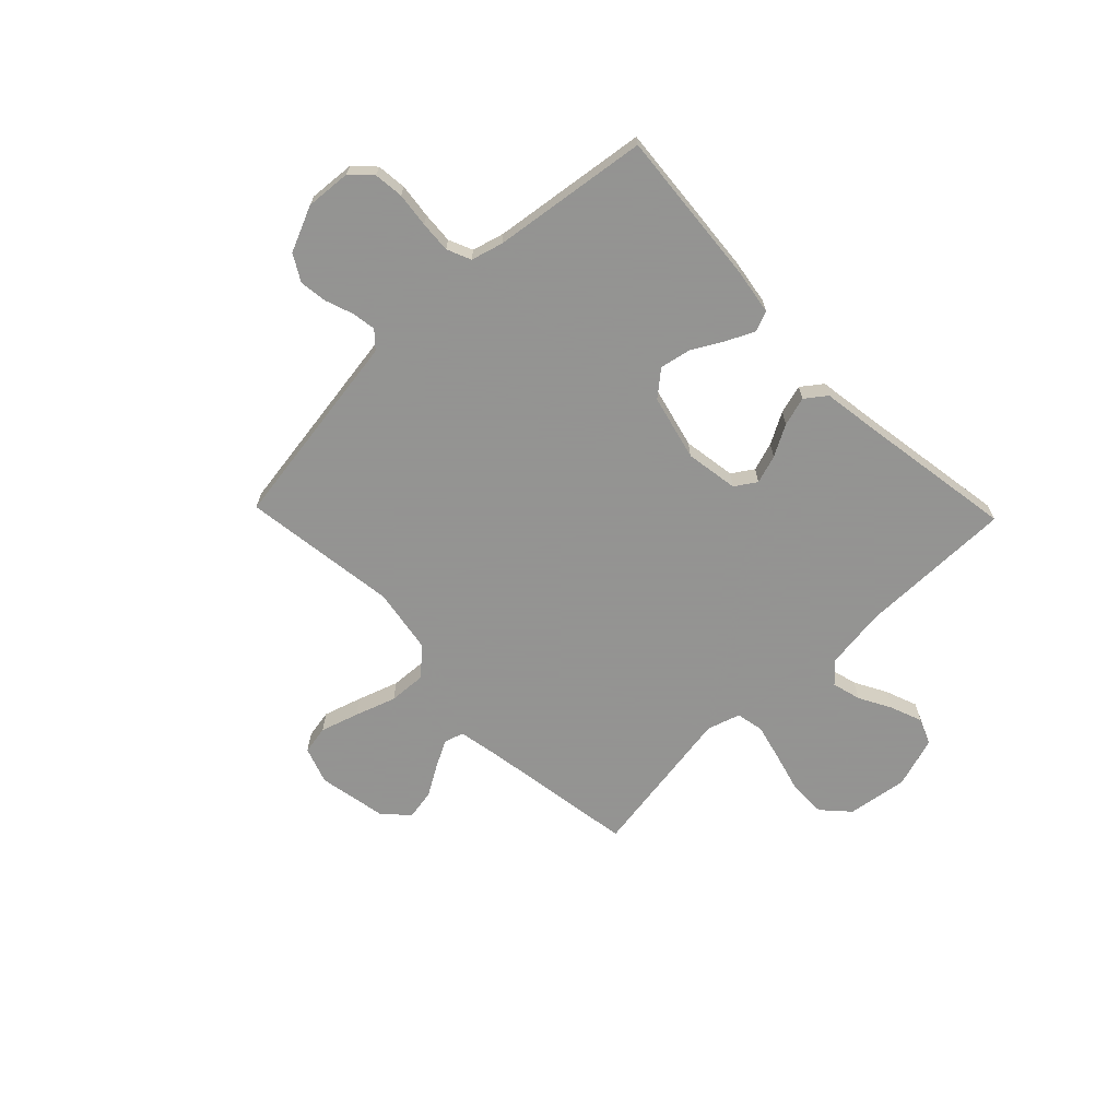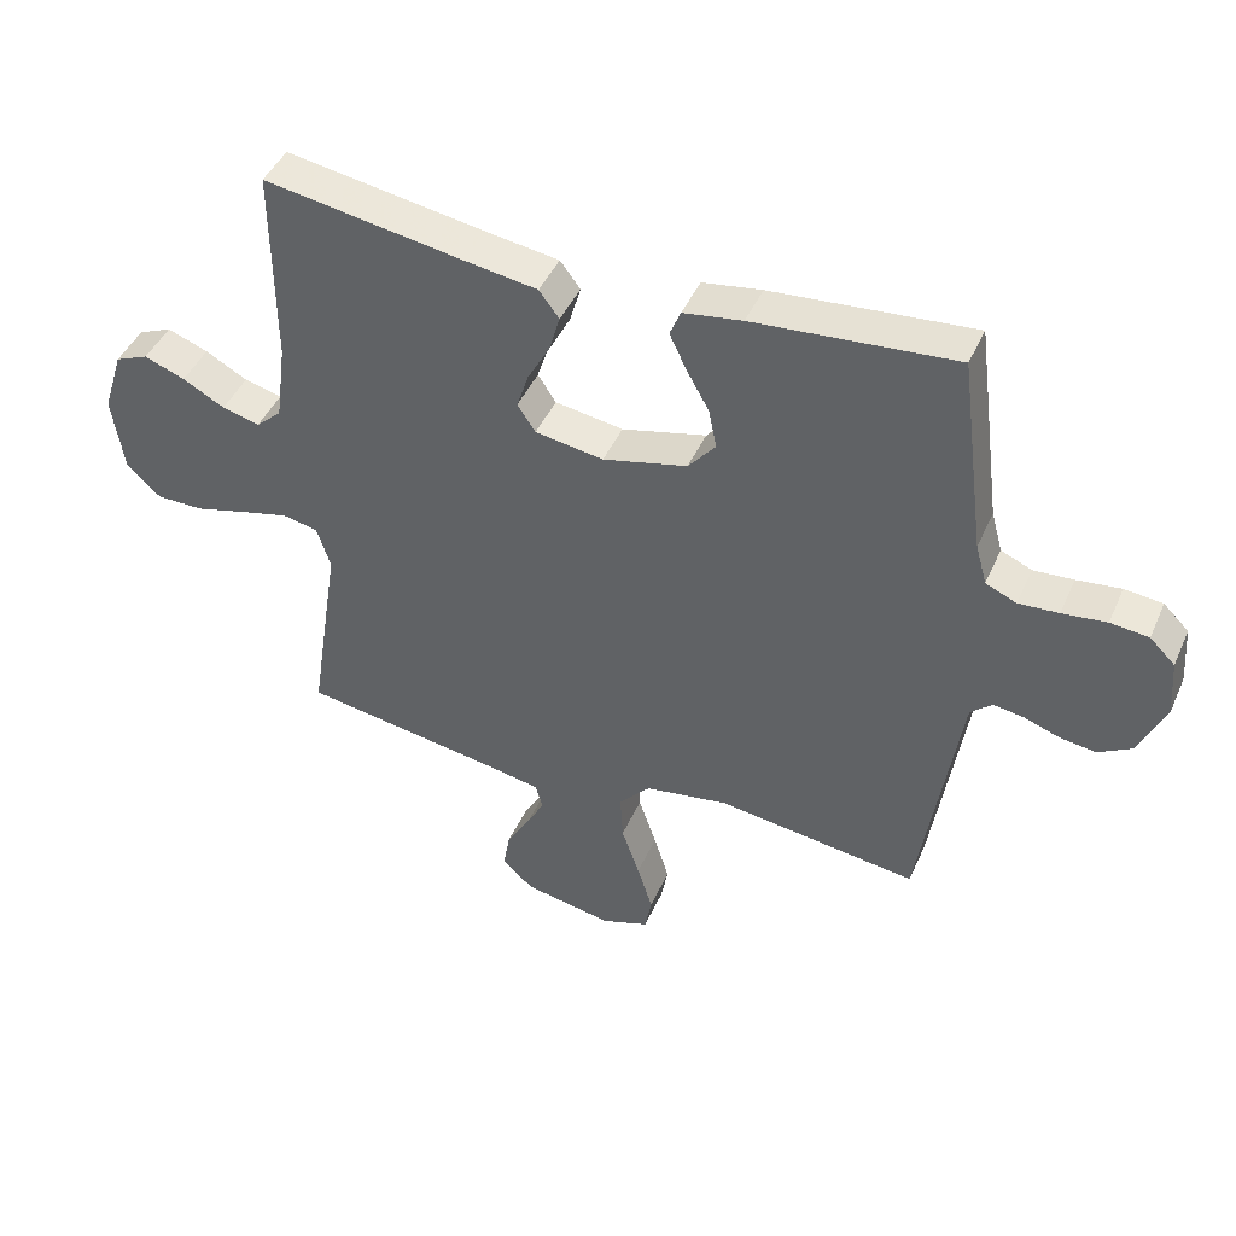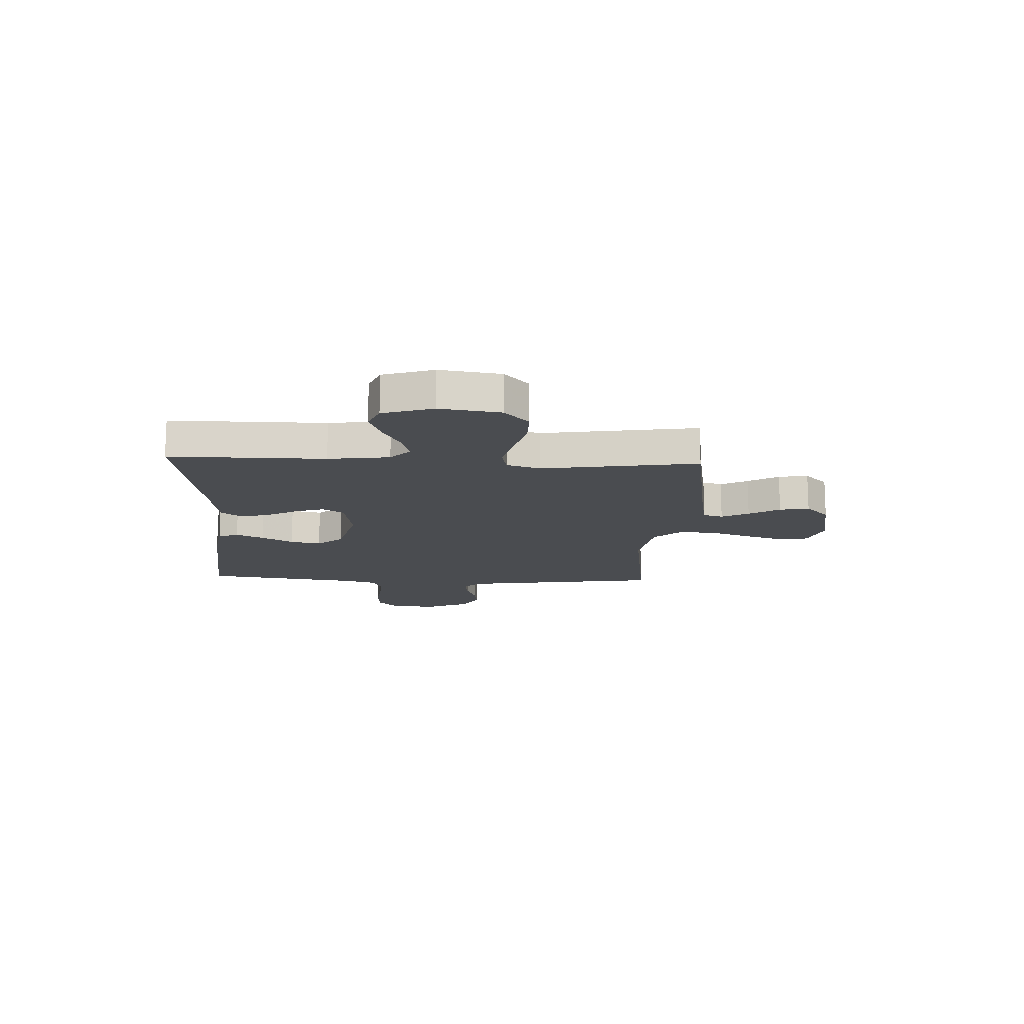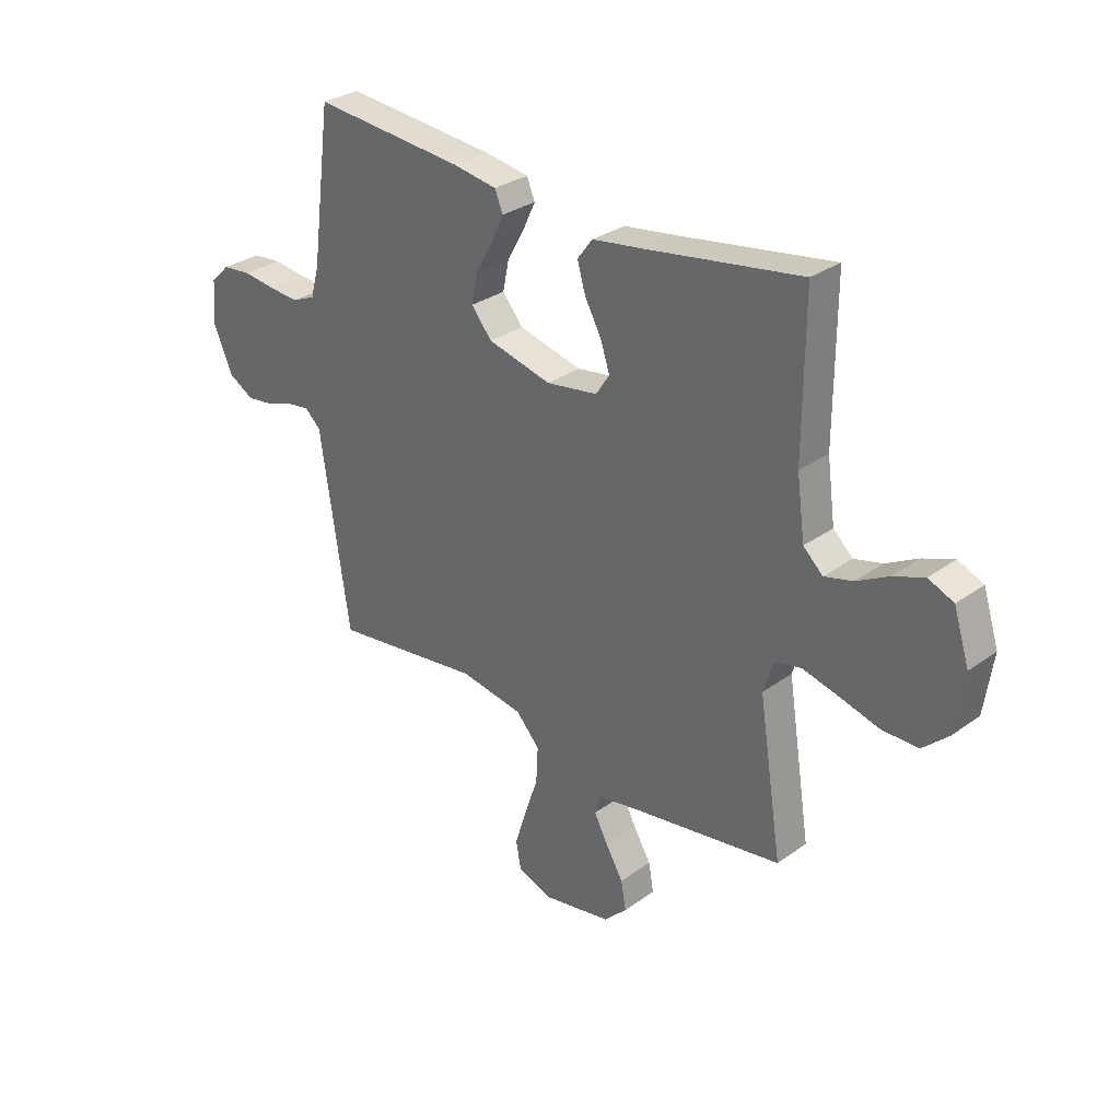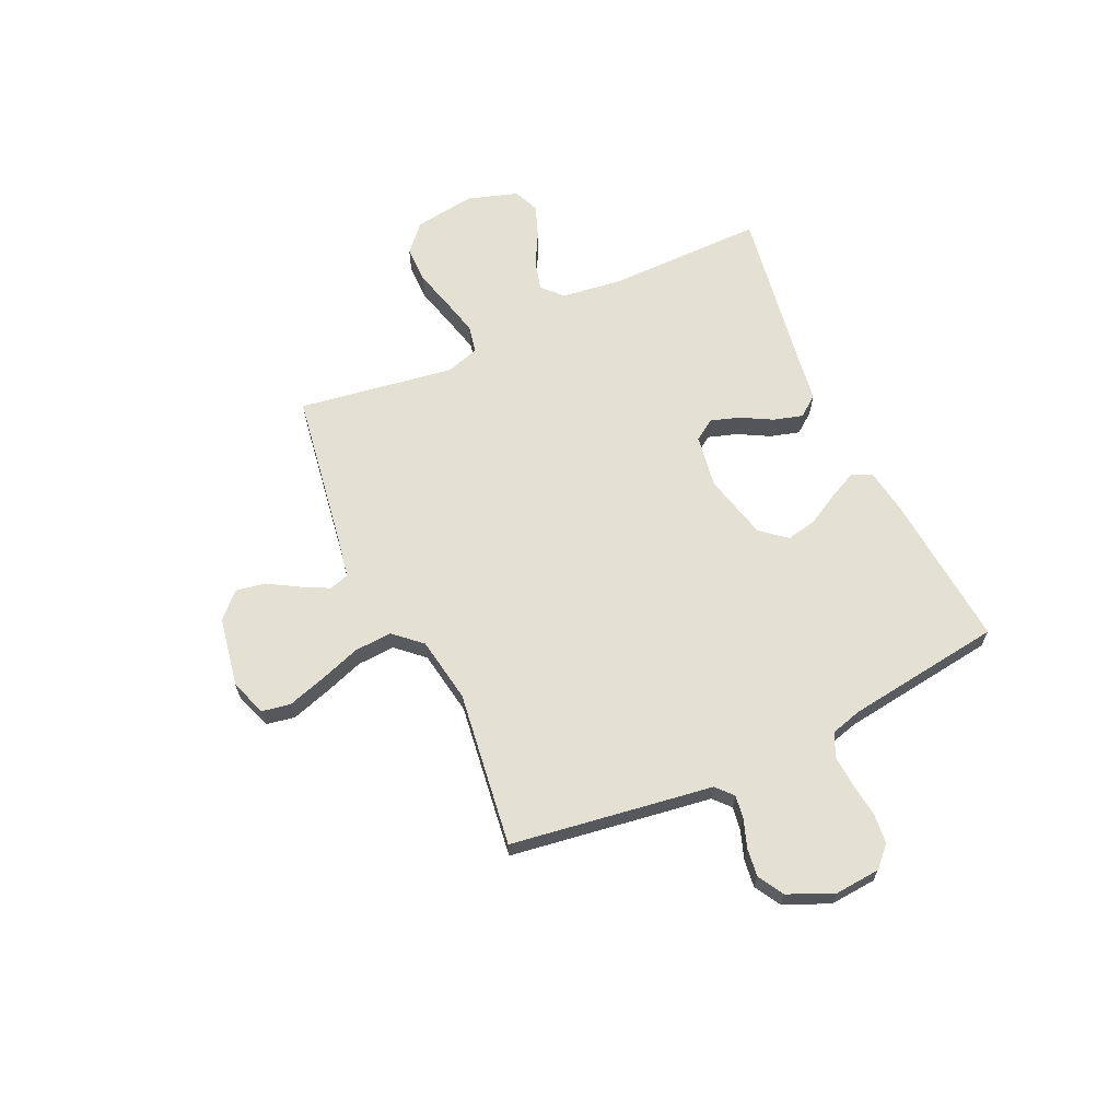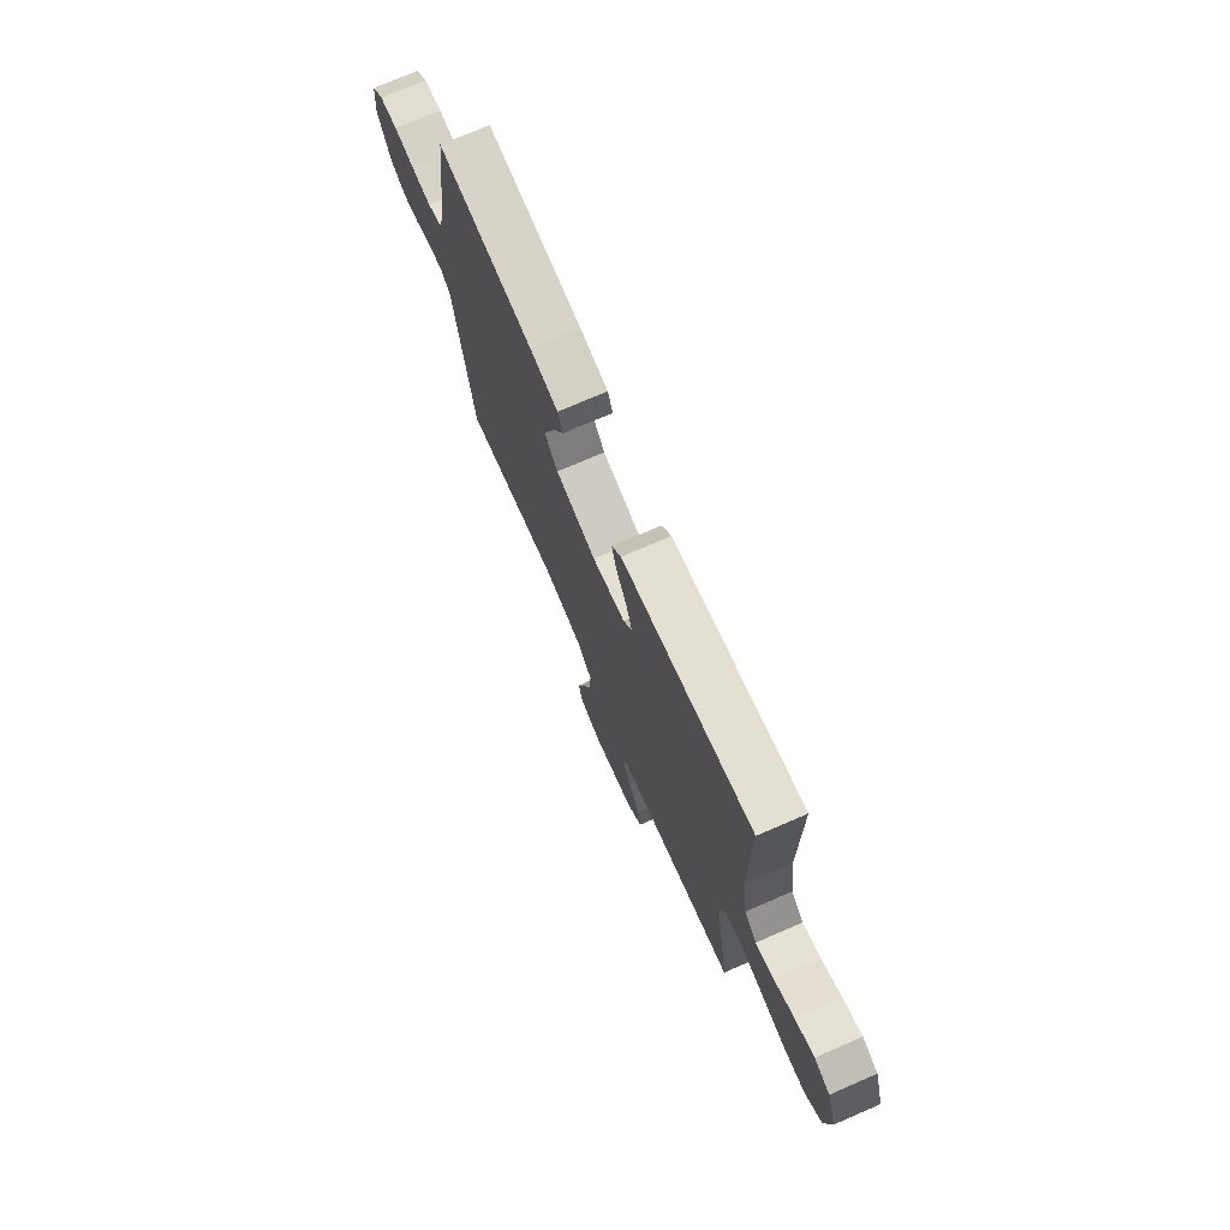
<metadata>
{"format":"obj","ext":"obj","renderer":"f3d","projection":"perspective","resolution":1024,"background":"white","views":[{"elev":-66.9,"azim":-46.0,"up":"+Y"},{"elev":44.5,"azim":-157.0,"up":"+Z"},{"elev":-14.7,"azim":87.3,"up":"+Y"},{"elev":30.3,"azim":43.9,"up":"+Z"},{"elev":65.3,"azim":-114.8,"up":"+Y"},{"elev":73.2,"azim":66.6,"up":"+Z"}]}
</metadata>
<code>
v 0.5 0.07 -0.5
v 0.2 0.07 -0.547
v 0.119 0.07 -0.562
v 0.108 0.07 -0.6
v 0.135 0.07 -0.652
v 0.17 0.07 -0.711
v 0.18 0.07 -0.768
v 0.134 0.07 -0.813
v 0 0.07 -0.838
v -0.071 0.07 -0.813
v -0.081 0.07 -0.758
v -0.058 0.07 -0.684
v -0.031 0.07 -0.605
v -0.027 0.07 -0.533
v -0.074 0.07 -0.481
v -0.2 0.07 -0.46
v -0.5 0.07 -0.5
v -0.545 0.07 -0.2
v -0.558 0.07 -0.112
v -0.59 0.07 -0.083
v -0.636 0.07 -0.09
v -0.689 0.07 -0.109
v -0.743 0.07 -0.116
v -0.793 0.07 -0.087
v -0.831 0.07 0
v -0.824 0.07 0.088
v -0.786 0.07 0.125
v -0.729 0.07 0.131
v -0.663 0.07 0.123
v -0.603 0.07 0.119
v -0.557 0.07 0.139
v -0.54 0.07 0.2
v -0.5 0.07 0.5
v -0.2 0.07 0.474
v -0.112 0.07 0.46
v -0.096 0.07 0.421
v -0.121 0.07 0.368
v -0.155 0.07 0.307
v -0.167 0.07 0.248
v -0.126 0.07 0.199
v 0 0.07 0.168
v 0.102 0.07 0.184
v 0.129 0.07 0.225
v 0.111 0.07 0.28
v 0.078 0.07 0.34
v 0.062 0.07 0.396
v 0.092 0.07 0.436
v 0.2 0.07 0.452
v 0.5 0.07 0.5
v 0.499 0.07 0.2
v 0.515 0.07 0.082
v 0.554 0.07 0.046
v 0.61 0.07 0.061
v 0.673 0.07 0.095
v 0.734 0.07 0.118
v 0.784 0.07 0.097
v 0.815 0.07 0
v 0.798 0.07 -0.117
v 0.747 0.07 -0.164
v 0.676 0.07 -0.164
v 0.598 0.07 -0.143
v 0.526 0.07 -0.125
v 0.473 0.07 -0.136
v 0.453 0.07 -0.2
v 0.5 0 -0.5
v 0.2 0 -0.547
v 0.119 0 -0.562
v 0.108 0 -0.6
v 0.135 0 -0.652
v 0.17 0 -0.711
v 0.18 0 -0.768
v 0.134 0 -0.813
v 0 0 -0.838
v -0.071 0 -0.813
v -0.081 0 -0.758
v -0.058 0 -0.684
v -0.031 0 -0.605
v -0.027 0 -0.533
v -0.074 0 -0.481
v -0.2 0 -0.46
v -0.5 0 -0.5
v -0.545 0 -0.2
v -0.558 0 -0.112
v -0.59 0 -0.083
v -0.636 0 -0.09
v -0.689 0 -0.109
v -0.743 0 -0.116
v -0.793 0 -0.087
v -0.831 0 0
v -0.824 0 0.088
v -0.786 0 0.125
v -0.729 0 0.131
v -0.663 0 0.123
v -0.603 0 0.119
v -0.557 0 0.139
v -0.54 0 0.2
v -0.5 0 0.5
v -0.2 0 0.474
v -0.112 0 0.46
v -0.096 0 0.421
v -0.121 0 0.368
v -0.155 0 0.307
v -0.167 0 0.248
v -0.126 0 0.199
v 0 0 0.168
v 0.102 0 0.184
v 0.129 0 0.225
v 0.111 0 0.28
v 0.078 0 0.34
v 0.062 0 0.396
v 0.092 0 0.436
v 0.2 0 0.452
v 0.5 0 0.5
v 0.499 0 0.2
v 0.515 0 0.082
v 0.554 0 0.046
v 0.61 0 0.061
v 0.673 0 0.095
v 0.734 0 0.118
v 0.784 0 0.097
v 0.815 0 0
v 0.798 0 -0.117
v 0.747 0 -0.164
v 0.676 0 -0.164
v 0.598 0 -0.143
v 0.526 0 -0.125
v 0.473 0 -0.136
v 0.453 0 -0.2
f 59 60 61
f 58 59 61
f 57 58 61
f 56 57 61
f 55 56 61
f 54 55 61
f 53 54 61
f 52 53 61 62
f 51 52 62 63
f 48 49 50
f 51 63 64
f 50 51 64
f 48 50 64
f 47 48 64
f 46 47 64
f 45 46 64
f 44 45 64
f 36 37 38
f 35 36 38
f 34 35 38
f 33 34 38
f 32 33 38
f 31 32 38 39
f 30 31 39 40
f 27 28 29
f 26 27 29
f 25 26 29
f 24 25 29
f 23 24 29
f 22 23 29
f 21 22 29
f 20 21 29 30
f 30 40 41
f 20 30 41
f 19 20 41
f 19 41 42
f 18 19 42
f 17 18 42
f 16 17 42
f 11 12 13
f 10 11 13
f 9 10 13
f 8 9 13
f 7 8 13
f 6 7 13
f 5 6 13
f 4 5 13 14
f 3 4 14 15
f 64 1 2
f 64 2 3 15
f 43 44 64
f 42 43 64
f 16 42 64
f 15 16 64
f 125 124 123
f 125 123 122
f 125 122 121
f 125 121 120
f 125 120 119
f 125 119 118
f 125 118 117
f 126 125 117 116
f 127 126 116 115
f 114 113 112
f 128 127 115
f 128 115 114
f 128 114 112
f 128 112 111
f 128 111 110
f 128 110 109
f 128 109 108
f 102 101 100
f 102 100 99
f 102 99 98
f 102 98 97
f 102 97 96
f 103 102 96 95
f 104 103 95 94
f 93 92 91
f 93 91 90
f 93 90 89
f 93 89 88
f 93 88 87
f 93 87 86
f 93 86 85
f 94 93 85 84
f 105 104 94
f 105 94 84
f 105 84 83
f 106 105 83
f 106 83 82
f 106 82 81
f 106 81 80
f 77 76 75
f 77 75 74
f 77 74 73
f 77 73 72
f 77 72 71
f 77 71 70
f 77 70 69
f 78 77 69 68
f 79 78 68 67
f 66 65 128
f 79 67 66 128
f 128 108 107
f 128 107 106
f 128 106 80
f 128 80 79
f 1 65 66 2
f 2 66 67 3
f 3 67 68 4
f 4 68 69 5
f 5 69 70 6
f 6 70 71 7
f 7 71 72 8
f 8 72 73 9
f 9 73 74 10
f 10 74 75 11
f 11 75 76 12
f 12 76 77 13
f 13 77 78 14
f 14 78 79 15
f 15 79 80 16
f 16 80 81 17
f 17 81 82 18
f 18 82 83 19
f 19 83 84 20
f 20 84 85 21
f 21 85 86 22
f 22 86 87 23
f 23 87 88 24
f 24 88 89 25
f 25 89 90 26
f 26 90 91 27
f 27 91 92 28
f 28 92 93 29
f 29 93 94 30
f 30 94 95 31
f 31 95 96 32
f 32 96 97 33
f 33 97 98 34
f 34 98 99 35
f 35 99 100 36
f 36 100 101 37
f 37 101 102 38
f 38 102 103 39
f 39 103 104 40
f 40 104 105 41
f 41 105 106 42
f 42 106 107 43
f 43 107 108 44
f 44 108 109 45
f 45 109 110 46
f 46 110 111 47
f 47 111 112 48
f 48 112 113 49
f 49 113 114 50
f 50 114 115 51
f 51 115 116 52
f 52 116 117 53
f 53 117 118 54
f 54 118 119 55
f 55 119 120 56
f 56 120 121 57
f 57 121 122 58
f 58 122 123 59
f 59 123 124 60
f 60 124 125 61
f 61 125 126 62
f 62 126 127 63
f 63 127 128 64
f 64 128 65 1

</code>
